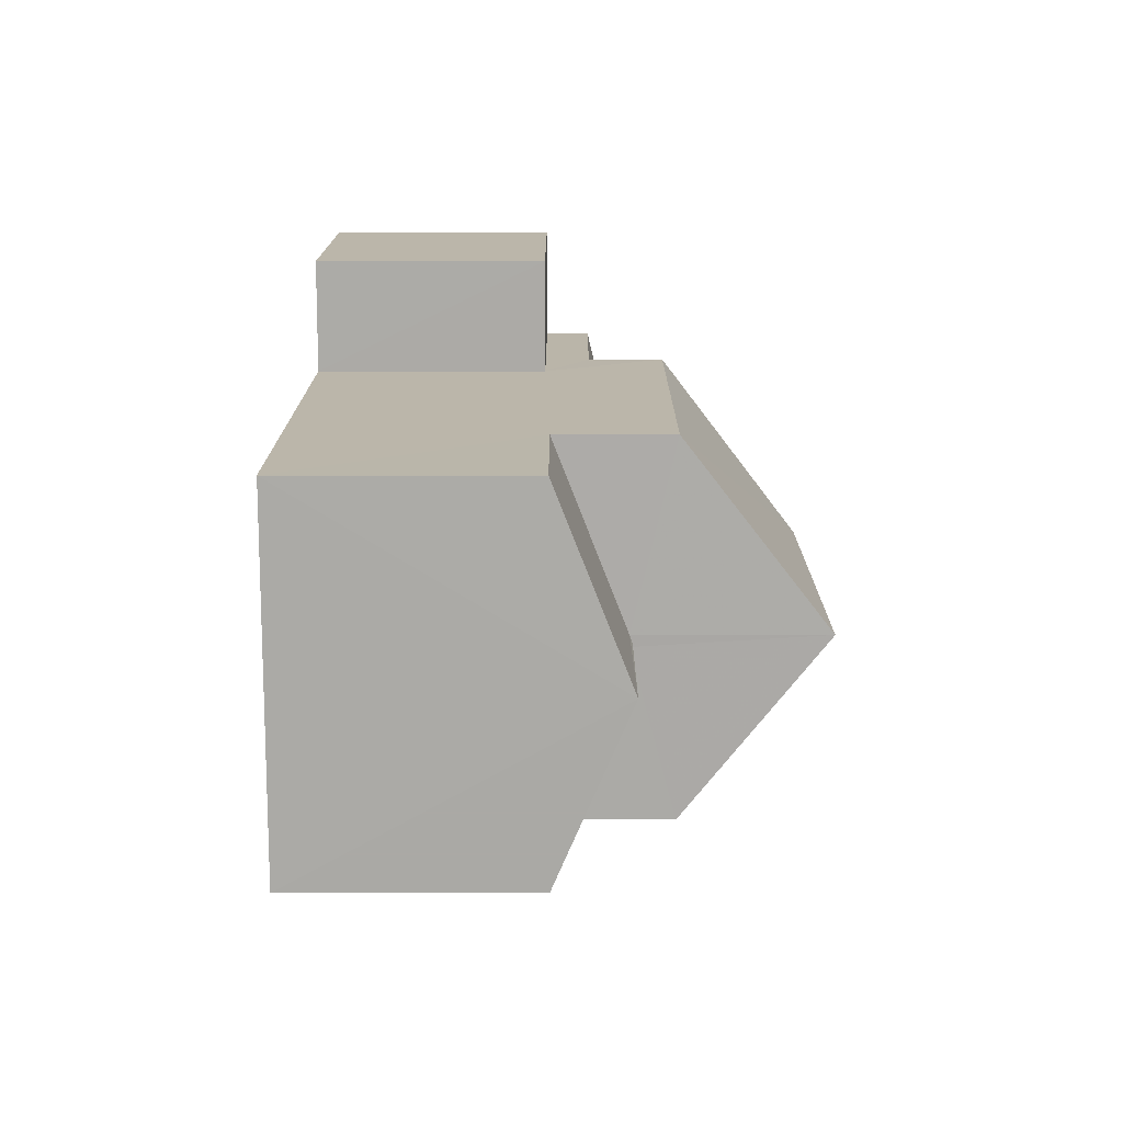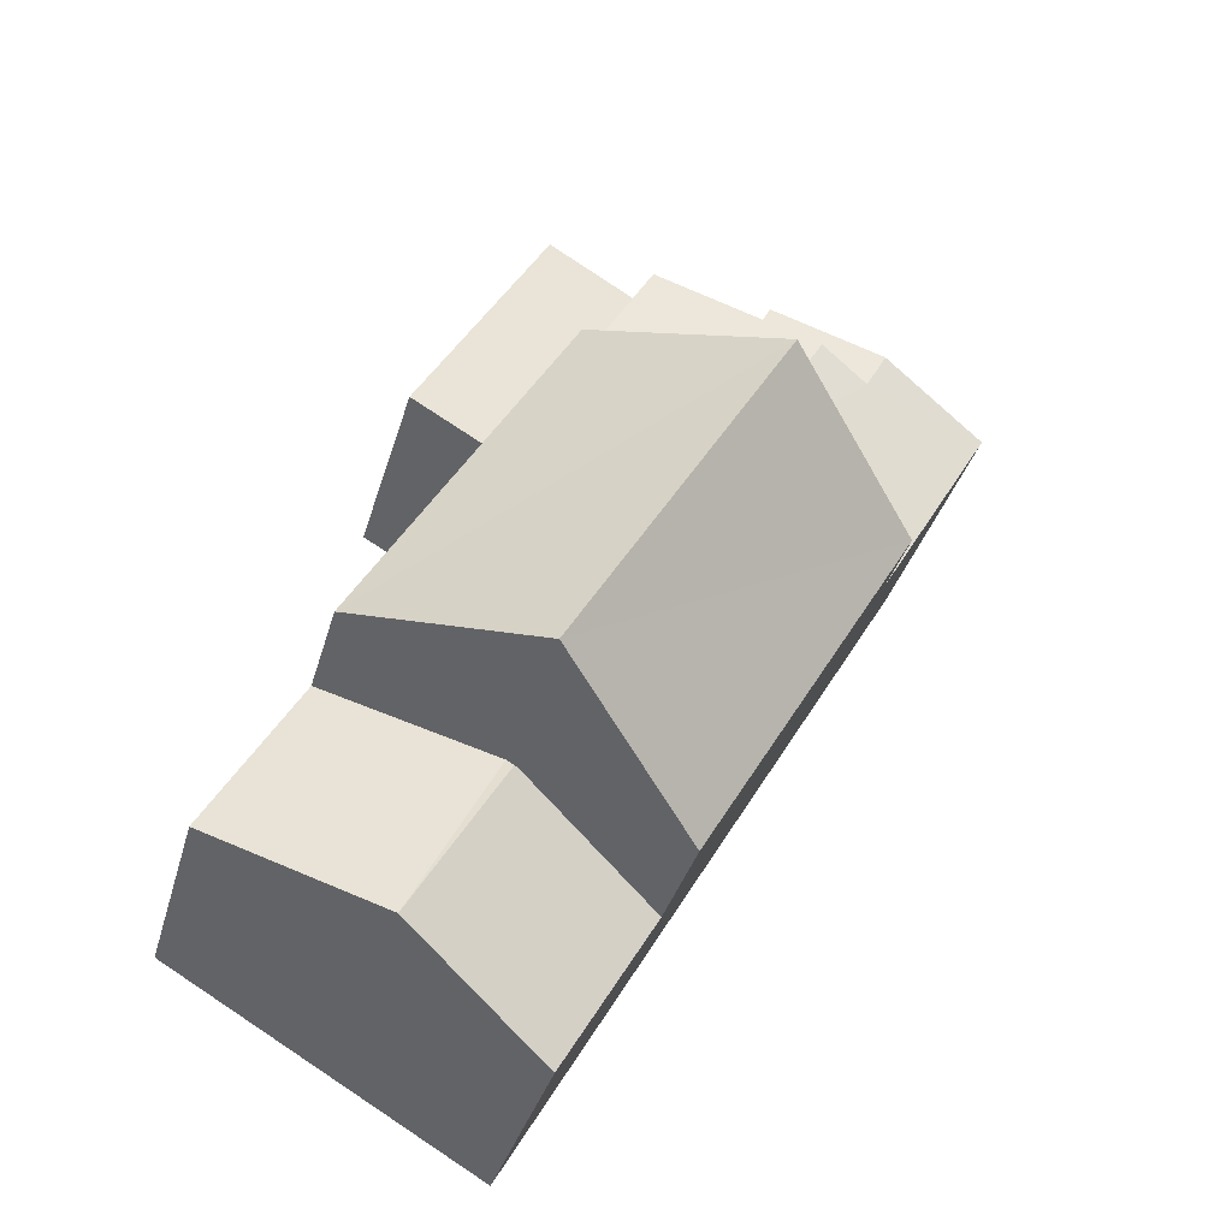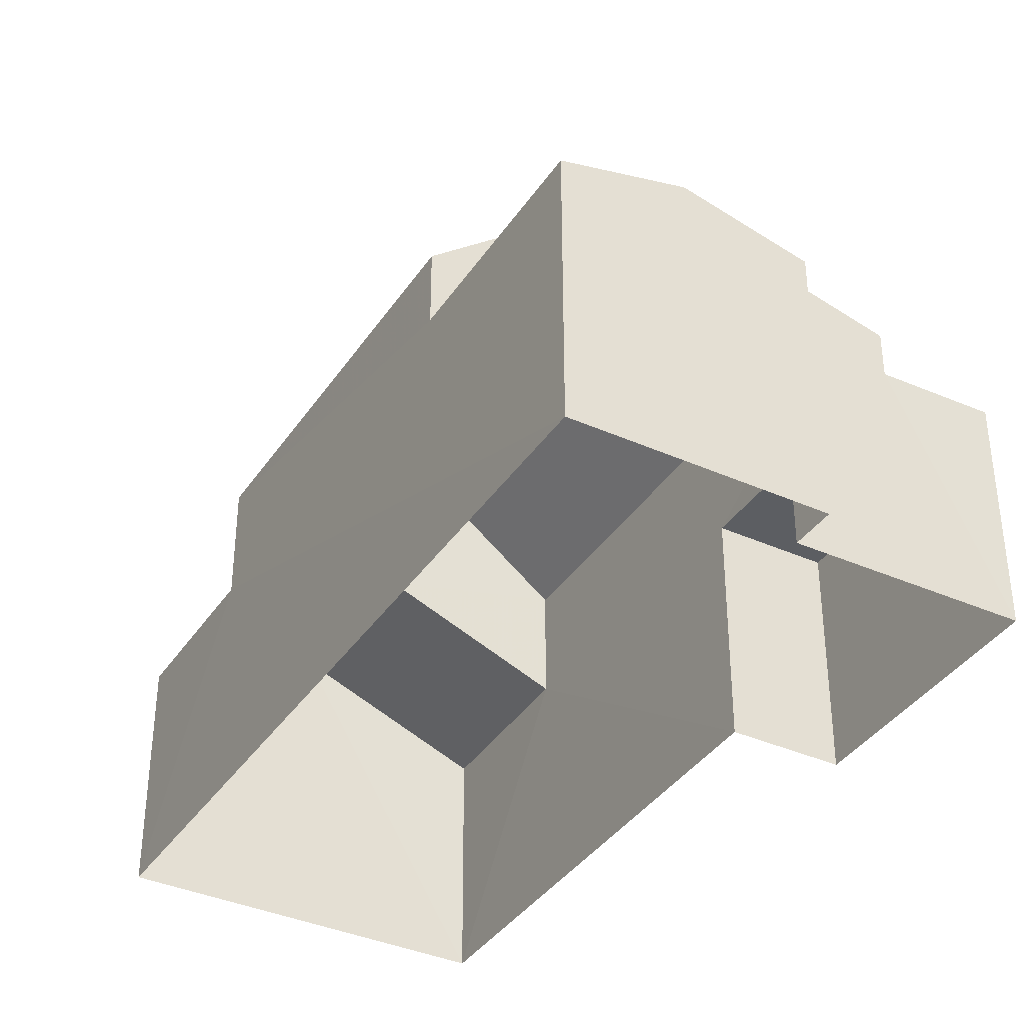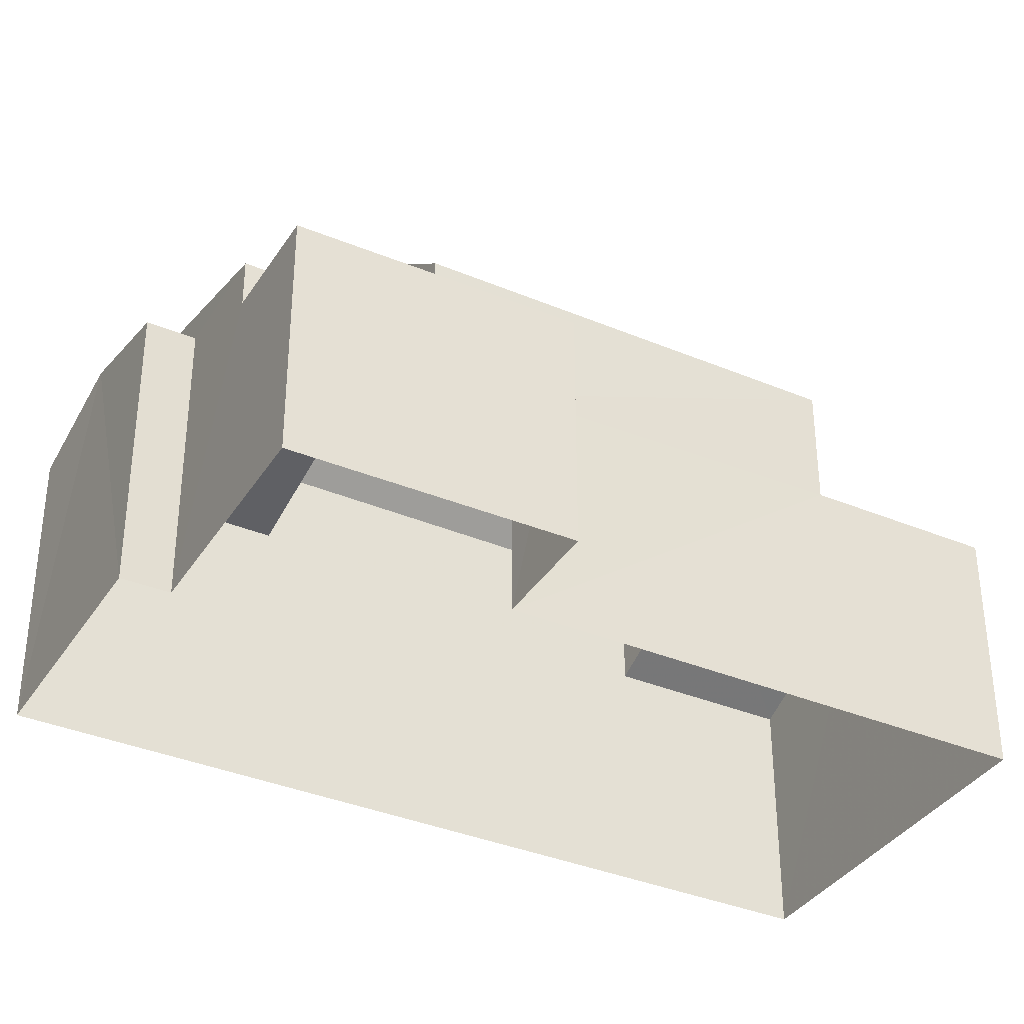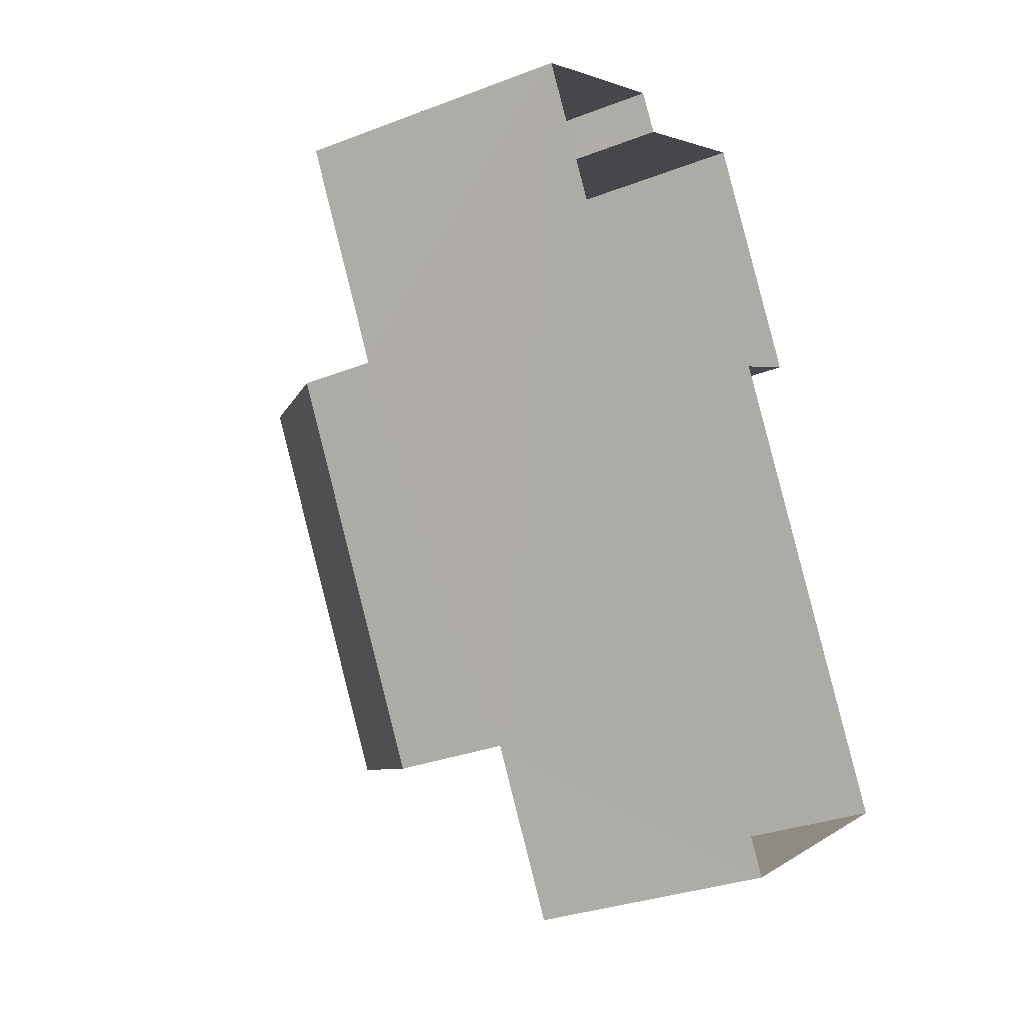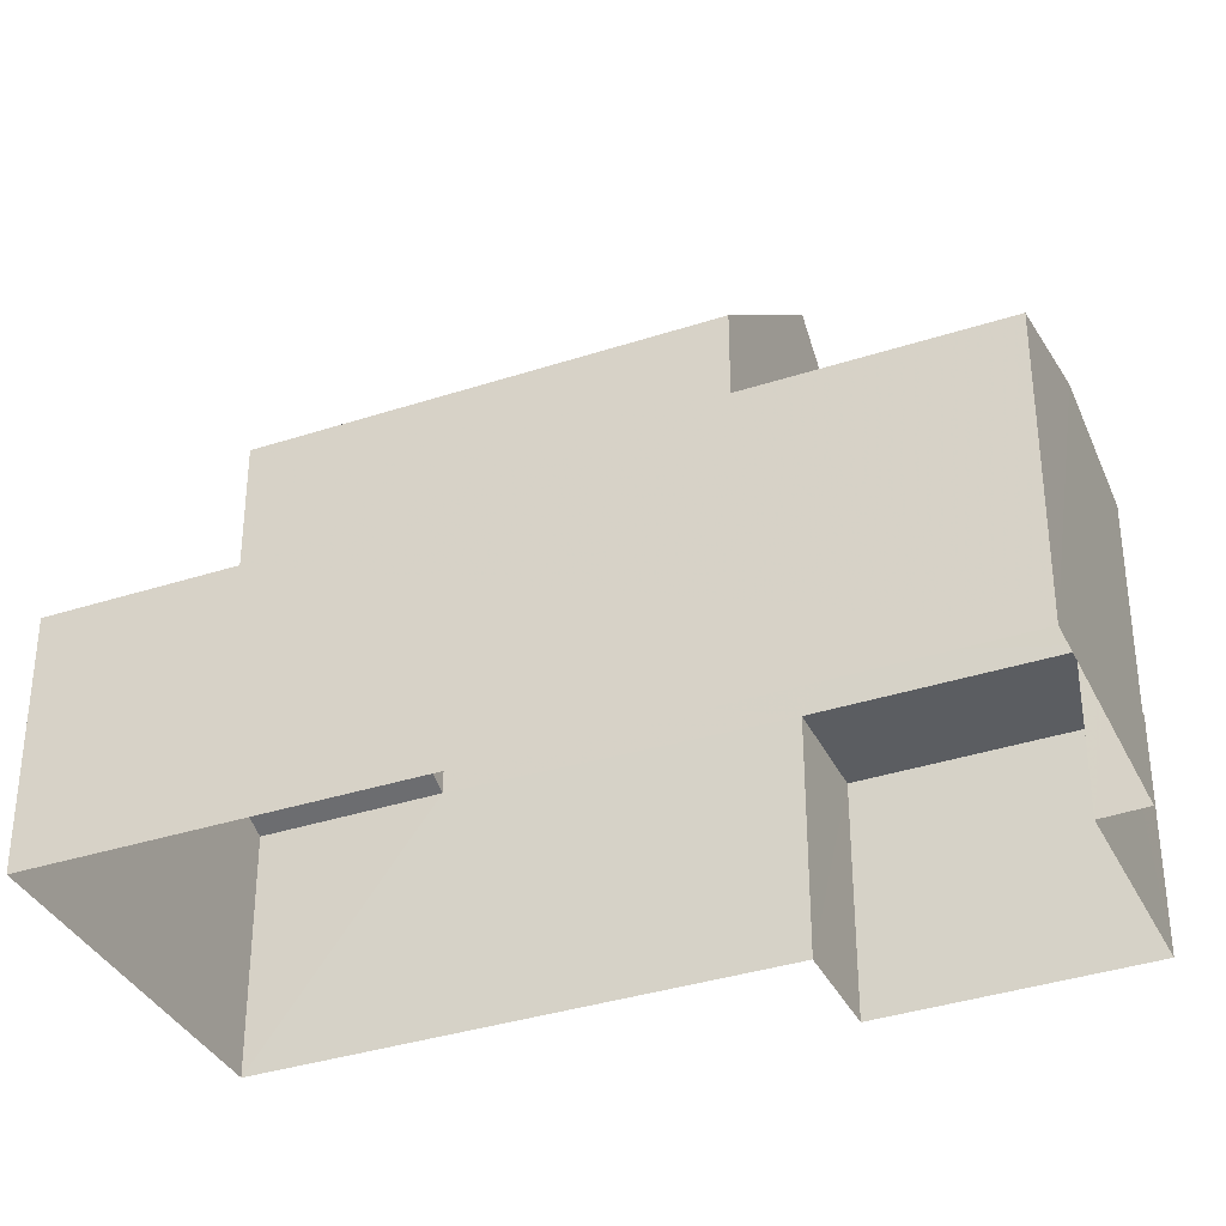
<metadata>
{"format":"obj","ext":"obj","renderer":"f3d","projection":"perspective","resolution":1024,"background":"white","views":[{"elev":-45.7,"azim":-89.9,"up":"+Y"},{"elev":-35.0,"azim":-14.9,"up":"+Y"},{"elev":-37.5,"azim":119.9,"up":"+Z"},{"elev":-36.1,"azim":-148.9,"up":"+Z"},{"elev":-30.7,"azim":119.1,"up":"+Y"},{"elev":-35.8,"azim":82.9,"up":"+Z"}]}
</metadata>
<code>
v -3.116e+05 4.322e+04 26.32
v -3.116e+05 4.323e+04 26.33
v -3.116e+05 4.322e+04 26.32
v -3.116e+05 4.323e+04 26.33
v -3.116e+05 4.323e+04 26.33
v -3.116e+05 4.323e+04 26.33
v -3.116e+05 4.323e+04 26.33
v -3.116e+05 4.323e+04 26.33
v -3.116e+05 4.323e+04 34.01
v -3.116e+05 4.323e+04 31.8
v -3.116e+05 4.322e+04 34.01
v -3.116e+05 4.323e+04 31.81
v -3.116e+05 4.323e+04 31.81
v -3.116e+05 4.322e+04 31.8
v -3.116e+05 4.323e+04 30.61
v -3.116e+05 4.323e+04 31.08
v -3.116e+05 4.323e+04 30.62
v -3.116e+05 4.323e+04 31.08
v -3.116e+05 4.322e+04 31.16
v -3.116e+05 4.322e+04 31.12
v -3.116e+05 4.322e+04 31.16
v -3.116e+05 4.322e+04 30.01
v -3.116e+05 4.323e+04 30.01
v -3.116e+05 4.322e+04 31.12
v -3.116e+05 4.323e+04 31.29
v -3.116e+05 4.323e+04 31.29
v -3.116e+05 4.323e+04 30.61
v -3.116e+05 4.323e+04 30.61
v -3.116e+05 4.322e+04 30.01
v -3.116e+05 4.322e+04 30.01
v -3.116e+05 4.323e+04 30.61
v -3.116e+05 4.323e+04 30.61
v -3.116e+05 4.323e+04 29.91
v -3.116e+05 4.323e+04 29.92
v -3.116e+05 4.323e+04 29.91
v -3.116e+05 4.323e+04 29.91
f 1 2 3
f 3 2 4
f 4 5 6
f 2 7 8
f 5 2 8
f 4 2 5
f 9 10 11
f 9 12 10
f 11 13 9
f 11 14 13
f 15 16 17
f 15 18 16
f 19 20 21
f 21 20 22
f 20 23 22
f 24 20 19
f 25 26 18
f 26 27 18
f 18 28 16
f 18 27 28
f 21 29 24
f 21 24 19
f 29 30 24
f 31 26 25
f 32 31 25
f 33 34 35
f 36 33 35
f 31 12 26
f 12 9 26
f 26 13 27
f 26 9 13
f 2 35 7
f 2 36 35
f 8 33 5
f 8 34 33
f 5 33 15
f 18 15 25
f 25 15 32
f 15 33 32
f 5 17 6
f 5 15 17
f 13 14 27
f 28 27 4
f 4 30 3
f 3 30 29
f 27 14 30
f 4 27 30
f 22 1 21
f 1 3 21
f 3 29 21
f 10 23 20
f 10 20 11
f 11 24 14
f 24 30 14
f 11 20 24
f 32 33 31
f 36 12 31
f 10 12 36
f 36 2 23
f 33 36 31
f 23 2 1
f 23 1 22
f 10 36 23
f 34 8 7
f 35 34 7
f 28 4 16
f 4 6 16
f 6 17 16

</code>
